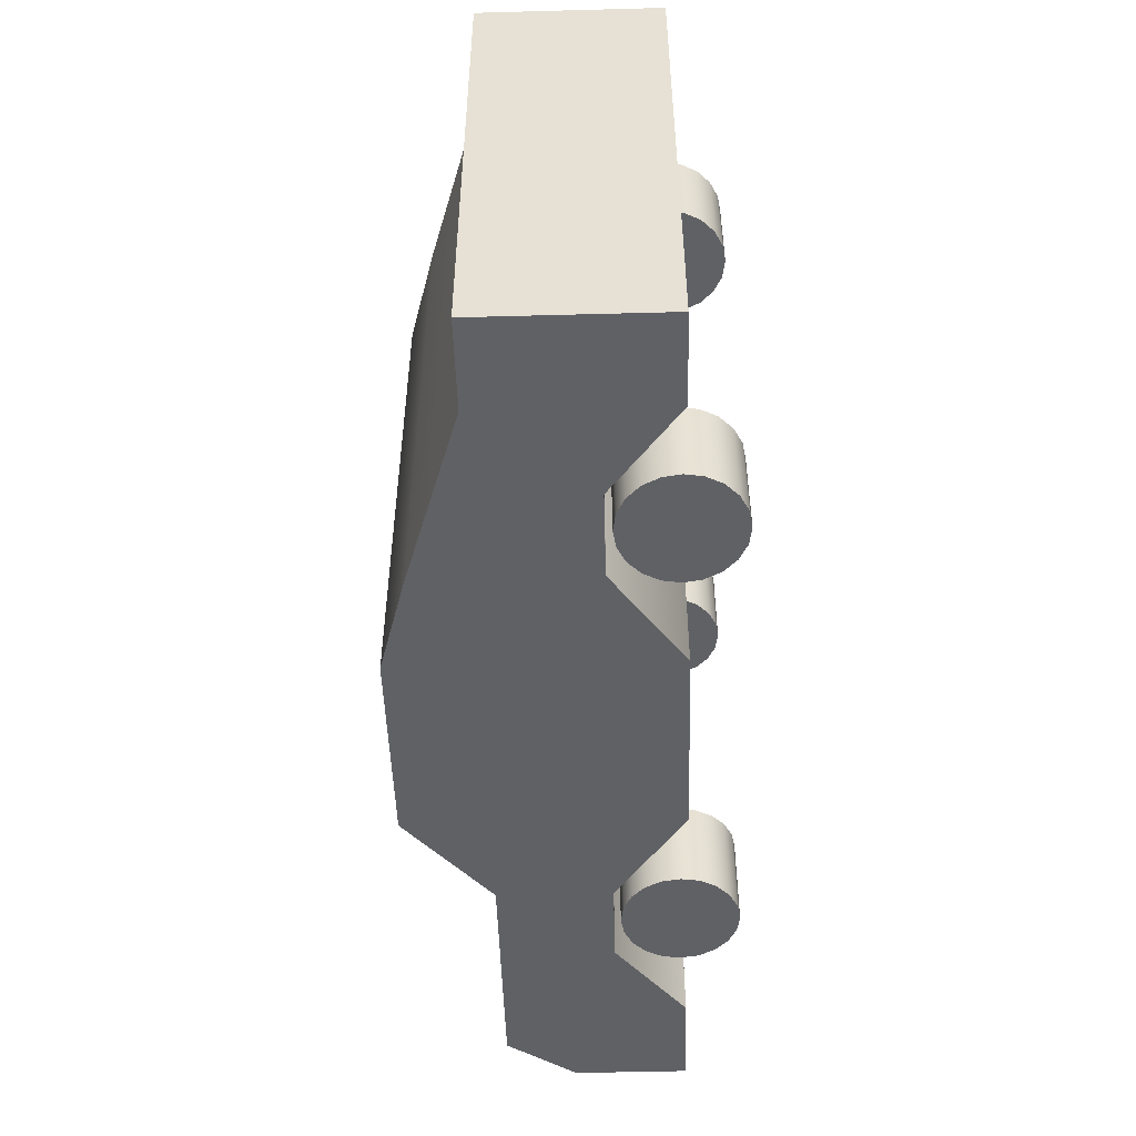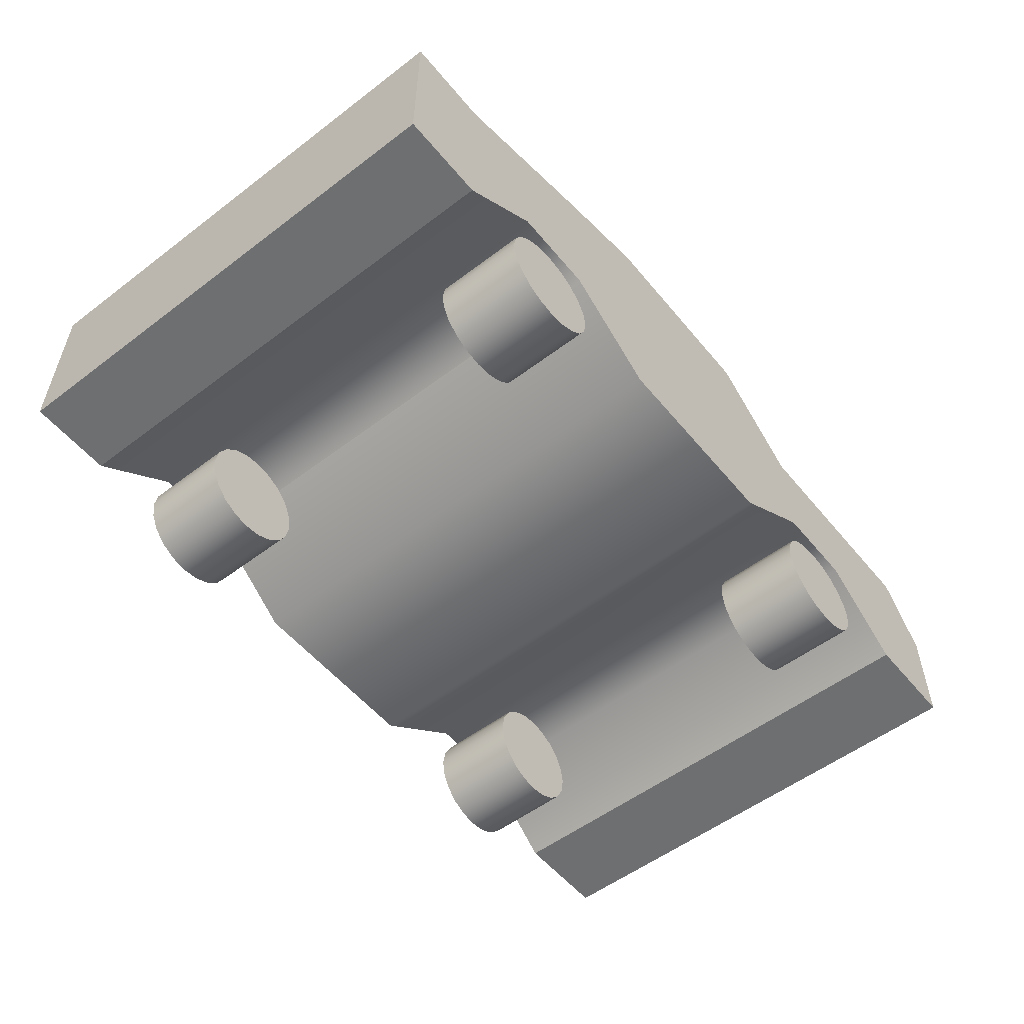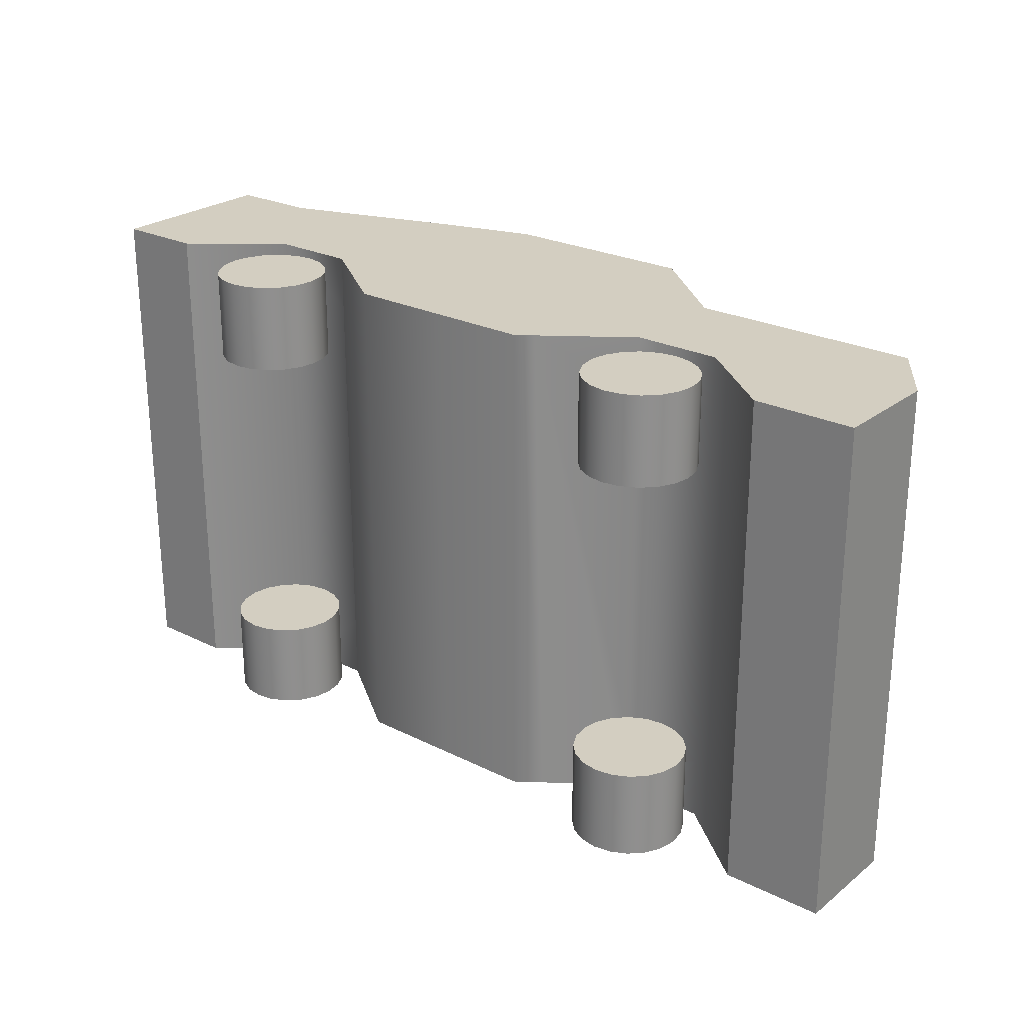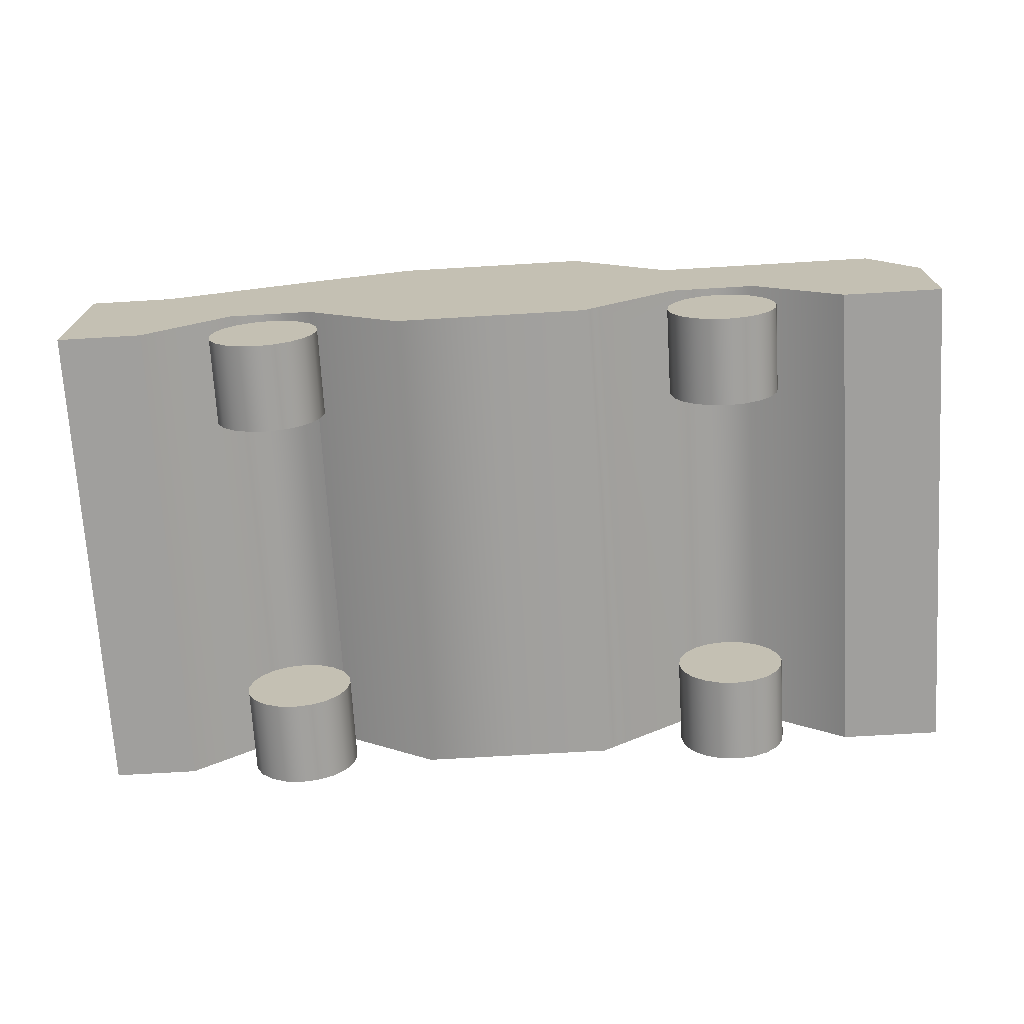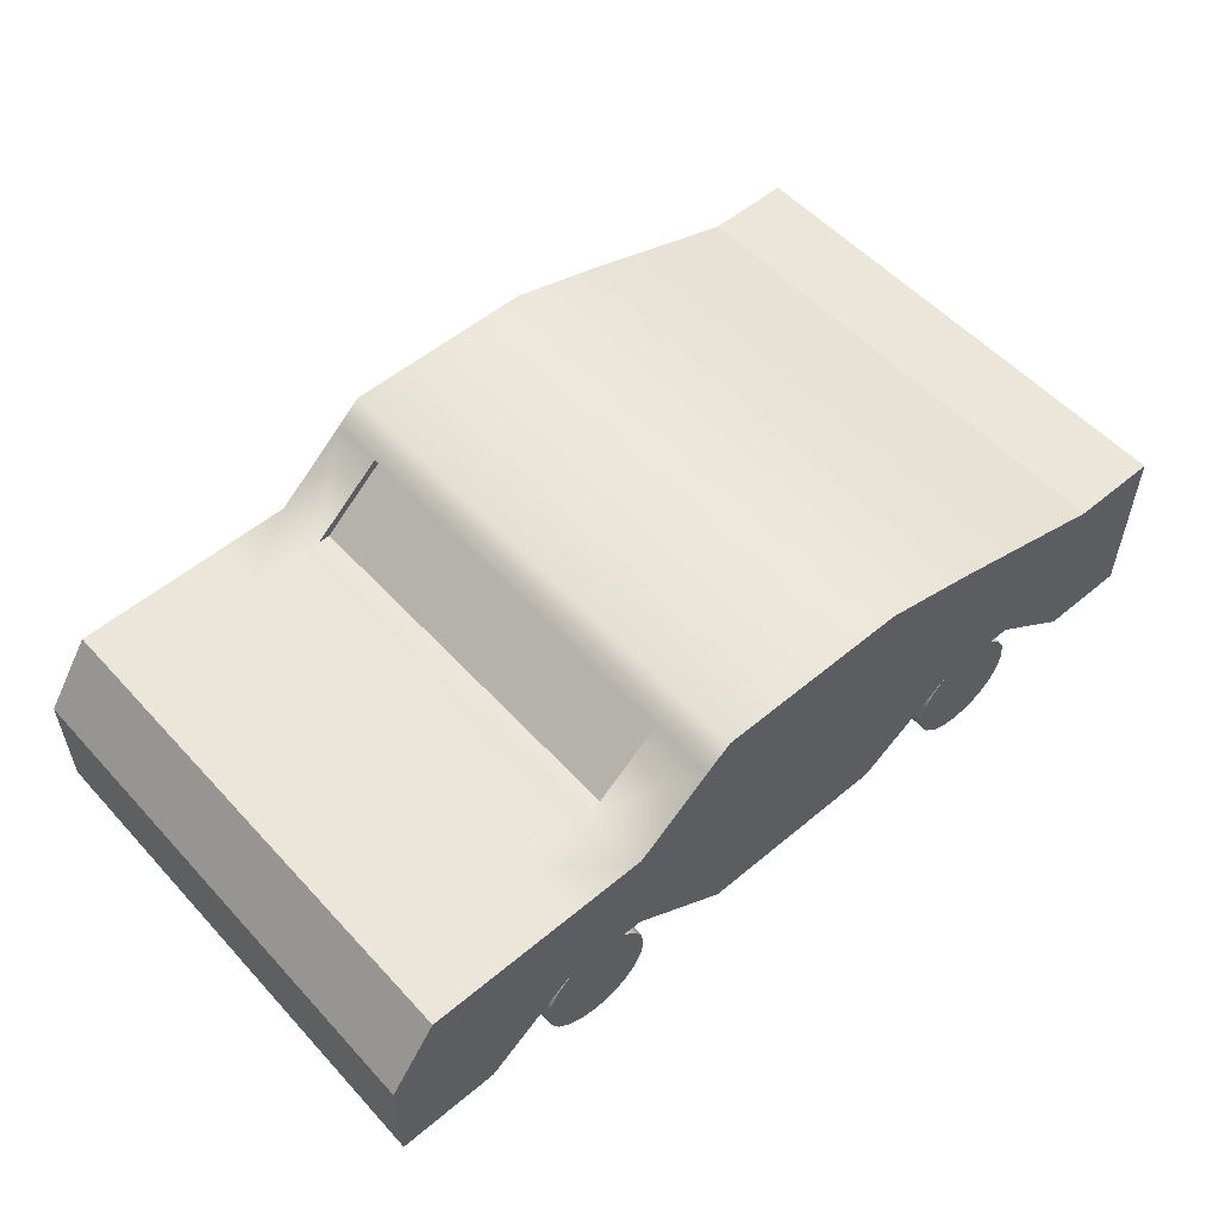
<metadata>
{"format":"obj","ext":"obj","renderer":"f3d","projection":"perspective","resolution":1024,"background":"white","views":[{"elev":-49.8,"azim":-88.3,"up":"+Z"},{"elev":-54.5,"azim":-51.2,"up":"+Y"},{"elev":25.0,"azim":38.9,"up":"+Z"},{"elev":-71.3,"azim":3.4,"up":"+Y"},{"elev":54.6,"azim":138.5,"up":"+Y"}]}
</metadata>
<code>
g default
v -6.02 0.9349 4.443
v 6.895 0.8948 4.443
v -6.02 2.852 4.443
v 6.895 2.852 4.443
v -6.02 2.852 -4.443
v 6.895 2.852 -4.443
v -6.02 0.9349 -4.443
v 6.895 0.8948 -4.443
v 3.86 2.106 4.443
v 3.86 2.106 -4.443
v 3.86 2.852 -4.443
v 3.86 2.852 4.443
v -3.023 2.106 4.443
v -3.023 2.106 -4.443
v -3.023 2.852 -4.443
v -3.023 2.852 4.443
v 0.4184 0.8741 4.443
v 0.4184 2.852 4.443
v 0.4184 2.852 -4.443
v 0.4184 0.8741 -4.443
v -1.302 0.8741 4.443
v -1.302 0.8741 -4.443
v -1.302 2.852 -4.443
v -1.302 2.852 4.443
v 2.139 0.8741 4.443
v 2.139 2.852 4.443
v 2.139 2.852 -4.443
v 2.139 0.8741 -4.443
v 3.86 4.056 -4.443
v 3.86 4.056 4.443
v 6.895 4.056 4.443
v 6.895 4.056 -4.443
v -1.302 5.529 -4.443
v -1.302 5.529 4.443
v 0.4184 5.529 4.443
v 0.4184 5.529 -4.443
v -6.02 4.056 4.443
v -3.023 5.027 4.443
v -3.023 5.027 -4.443
v -6.02 4.056 -4.443
v 2.139 5.529 4.443
v 2.139 5.529 -4.443
v 2.999 1.49 4.443
v 2.139 1.49 4.443
v 0.4184 1.49 4.443
v -1.302 1.49 4.443
v -2.162 1.49 4.443
v 5.377 2.106 4.443
v 5.377 2.852 4.443
v 5.377 4.056 4.443
v 5.377 4.056 -4.443
v 5.377 2.852 -4.443
v 5.377 2.106 -4.443
v -4.521 2.106 4.443
v -4.521 2.106 -4.443
v -4.521 2.852 -4.443
v -4.521 4.541 -4.443
v -4.521 4.541 4.443
v -4.521 2.852 4.443
v 8.677 0.8948 -4.443
v 8.677 0.8948 4.443
v 8.677 2.852 -4.443
v 8.677 2.852 4.443
v 7.85 4.056 -4.443
v 7.85 4.056 4.443
v -7.544 0.9349 -4.443
v -7.544 0.9349 4.443
v -7.544 2.852 4.443
v -7.544 2.852 -4.443
v -7.544 4.056 4.443
v -7.544 4.056 -4.443
v 3.86 2.106 3.487
v 5.377 2.106 3.487
v 6.895 0.8948 3.487
v 8.677 0.8948 3.487
v 8.677 2.852 3.487
v 7.85 4.056 3.487
v 6.895 4.056 3.487
v 5.377 4.056 3.487
v 3.86 4.056 3.487
v 2.139 5.529 3.487
v 0.4184 5.529 3.487
v -1.302 5.529 3.487
v -3.023 5.027 3.487
v -4.521 4.541 3.487
v -6.02 4.056 3.487
v -7.544 4.056 3.487
v -7.544 2.852 3.487
v -7.544 0.9349 3.487
v -6.02 0.9349 3.487
v -4.521 2.106 3.487
v -3.023 2.106 3.487
v 3.86 2.106 -3.326
v 5.377 2.106 -3.326
v 6.895 0.8948 -3.326
v 8.677 0.8948 -3.326
v 8.677 2.852 -3.326
v 7.85 4.056 -3.326
v 6.895 4.056 -3.326
v 5.377 4.056 -3.326
v 3.86 4.056 -3.326
v 2.139 5.529 -3.326
v 0.4184 5.529 -3.326
v -1.302 5.529 -3.326
v -3.023 5.027 -3.326
v -4.521 4.541 -3.326
v -6.02 4.056 -3.326
v -7.544 4.056 -3.326
v -7.544 2.852 -3.326
v -7.544 0.9349 -3.326
v -6.02 0.9349 -3.326
v -4.521 2.106 -3.326
v -3.023 2.106 -3.326
v 2.575 2.852 4.443
v 2.575 5.156 4.443
v 2.575 5.156 3.487
v 2.575 5.156 -3.326
v 2.575 5.156 -4.443
v 2.575 2.852 -4.443
v 2.575 1.186 -4.443
v 3.646 4.056 -3.326
v 2.361 5.156 -3.326
v 2.361 5.156 3.487
v 3.646 4.056 3.487
v 2.575 4.056 4.443
v 2.139 4.056 4.443
v 0.4184 4.056 4.443
v -1.302 4.056 4.443
v -3.023 4.056 4.443
v -4.521 4.056 4.443
v 2.575 4.056 -4.443
v 2.139 4.056 -4.443
v 0.4184 4.056 -4.443
v -1.302 4.056 -4.443
v -3.023 4.056 -4.443
v -4.521 4.056 -4.443
v 2.428 1.081 4.443
v 2.462 1.49 4.443
g pCube1
f 12 9 48 49
f 79 80 30 50
f 10 11 52 53
f 9 72 73 48
f 61 75 76 63
f 88 89 67 68
f 21 22 20 17
f 22 23 19 20
f 82 83 34 35
f 45 46 21 17
f 54 91 92 13
f 55 56 15 14
f 84 85 58 38
f 59 54 13 16
f 44 45 17 25
f 81 82 35 41
f 20 19 27 28
f 17 20 28 25
f 13 92 113 14 22 21 47
f 14 15 23 22
f 83 84 38 34
f 46 47 21
f 137 138 44 25
f 115 116 81 41
f 28 27 119 120
f 25 28 120 137
f 12 49 50 30
f 63 76 77 65
f 51 52 11 29
f 24 18 127 128
f 133 134 33 36
f 129 130 59 16
f 135 136 57 39
f 87 88 68 70
f 18 26 126 127
f 132 133 36 42
f 16 24 128 129
f 134 135 39 33
f 26 114 125 126
f 118 131 132 42
f 26 44 138 114
f 18 45 44 26
f 24 46 45 18
f 16 13 47 46 24
f 49 48 2 4
f 50 49 4 31
f 78 79 50 31
f 6 52 51 32
f 53 52 6 8
f 48 73 74 2
f 90 91 54 1
f 5 56 55 7
f 57 136 40
f 37 58 85 86
f 3 59 130 37
f 1 54 59 3
f 2 74 75 61
f 8 6 62 60
f 4 2 61 63
f 6 32 64 62
f 77 78 31 65
f 31 4 63 65
f 89 90 1 67
f 1 3 68 67
f 5 7 66 69
f 3 37 70 68
f 37 86 87 70
f 40 5 69 71
f 73 72 93 94
f 74 73 94 95
f 75 74 95 96
f 76 75 96 97
f 77 76 97 98
f 98 99 78 77
f 99 100 79 78
f 100 101 80 79
f 116 117 102 81
f 102 103 82 81
f 103 104 83 82
f 104 105 84 83
f 105 106 85 84
f 86 85 106 107
f 87 86 107 108
f 108 109 88 87
f 109 110 89 88
f 110 111 90 89
f 111 112 91 90
f 92 91 112 113
f 94 93 10 53
f 95 94 53 8
f 96 95 8 60
f 97 96 60 62
f 98 97 62 64
f 32 99 98 64
f 51 100 99 32
f 29 101 100 51
f 42 102 117 118
f 36 103 102 42
f 33 104 103 36
f 39 105 104 33
f 57 106 105 39
f 107 106 57 40
f 108 107 40 71
f 69 109 108 71
f 66 110 109 69
f 7 111 110 66
f 7 55 112 111
f 113 112 55 14
f 30 125 114 12
f 80 116 115 30
f 121 122 123 124
f 118 117 101 29
f 29 131 118
f 120 119 11 10
f 101 117 122 121
f 117 116 123 122
f 116 80 124 123
f 80 101 121 124
f 115 125 30
f 126 125 115 41
f 127 126 41 35
f 128 127 35 34
f 129 128 34 38
f 58 130 129 38
f 37 130 58
f 11 119 131 29
f 132 131 119 27
f 27 19 133 132
f 19 23 134 133
f 23 15 135 134
f 15 56 136 135
f 40 136 56 5
f 137 120 10 93 72 9 43
f 43 138 137
f 114 138 43 9 12
g default
v -2.816 1.303 -4.334
v -2.958 1.582 -4.334
v -3.179 1.803 -4.334
v -3.458 1.945 -4.334
v -3.767 1.994 -4.334
v -4.076 1.945 -4.334
v -4.355 1.803 -4.334
v -4.576 1.582 -4.334
v -4.718 1.303 -4.334
v -4.767 0.9943 -4.334
v -4.718 0.6853 -4.334
v -4.576 0.4065 -4.334
v -4.355 0.1853 -4.334
v -4.076 0.04322 -4.334
v -3.767 -0.005728 -4.334
v -3.458 0.04322 -4.334
v -3.179 0.1853 -4.334
v -2.958 0.4065 -4.334
v -2.816 0.6853 -4.334
v -2.767 0.9943 -4.334
v -2.816 1.303 -2.74
v -2.958 1.582 -2.74
v -3.179 1.803 -2.74
v -3.458 1.945 -2.74
v -3.767 1.994 -2.74
v -4.076 1.945 -2.74
v -4.355 1.803 -2.74
v -4.576 1.582 -2.74
v -4.718 1.303 -2.74
v -4.767 0.9943 -2.74
v -4.718 0.6853 -2.74
v -4.576 0.4065 -2.74
v -4.355 0.1853 -2.74
v -4.076 0.04322 -2.74
v -3.767 -0.005728 -2.74
v -3.458 0.04322 -2.74
v -3.179 0.1853 -2.74
v -2.958 0.4065 -2.74
v -2.816 0.6853 -2.74
v -2.767 0.9943 -2.74
v -3.767 0.9943 -4.334
v -3.767 0.9943 -2.74
g pCylinder3
f 139 140 160 159
f 140 141 161 160
f 141 142 162 161
f 142 143 163 162
f 143 144 164 163
f 144 145 165 164
f 145 146 166 165
f 146 147 167 166
f 147 148 168 167
f 148 149 169 168
f 149 150 170 169
f 150 151 171 170
f 151 152 172 171
f 152 153 173 172
f 153 154 174 173
f 154 155 175 174
f 155 156 176 175
f 156 157 177 176
f 157 158 178 177
f 158 139 159 178
f 140 139 179
f 141 140 179
f 142 141 179
f 143 142 179
f 144 143 179
f 145 144 179
f 146 145 179
f 147 146 179
f 148 147 179
f 149 148 179
f 150 149 179
f 151 150 179
f 152 151 179
f 153 152 179
f 154 153 179
f 155 154 179
f 156 155 179
f 157 156 179
f 158 157 179
f 139 158 179
f 159 160 180
f 160 161 180
f 161 162 180
f 162 163 180
f 163 164 180
f 164 165 180
f 165 166 180
f 166 167 180
f 167 168 180
f 168 169 180
f 169 170 180
f 170 171 180
f 171 172 180
f 172 173 180
f 173 174 180
f 174 175 180
f 175 176 180
f 176 177 180
f 177 178 180
f 178 159 180
g default
v -2.816 1.303 2.74
v -2.958 1.582 2.74
v -3.179 1.803 2.74
v -3.458 1.945 2.74
v -3.767 1.994 2.74
v -4.076 1.945 2.74
v -4.355 1.803 2.74
v -4.576 1.582 2.74
v -4.718 1.303 2.74
v -4.767 0.9943 2.74
v -4.718 0.6853 2.74
v -4.576 0.4065 2.74
v -4.355 0.1853 2.74
v -4.076 0.04322 2.74
v -3.767 -0.005728 2.74
v -3.458 0.04322 2.74
v -3.179 0.1853 2.74
v -2.958 0.4065 2.74
v -2.816 0.6853 2.74
v -2.767 0.9943 2.74
v -2.816 1.303 4.334
v -2.958 1.582 4.334
v -3.179 1.803 4.334
v -3.458 1.945 4.334
v -3.767 1.994 4.334
v -4.076 1.945 4.334
v -4.355 1.803 4.334
v -4.576 1.582 4.334
v -4.718 1.303 4.334
v -4.767 0.9943 4.334
v -4.718 0.6853 4.334
v -4.576 0.4065 4.334
v -4.355 0.1853 4.334
v -4.076 0.04322 4.334
v -3.767 -0.005728 4.334
v -3.458 0.04322 4.334
v -3.179 0.1853 4.334
v -2.958 0.4065 4.334
v -2.816 0.6853 4.334
v -2.767 0.9943 4.334
v -3.767 0.9943 2.74
v -3.767 0.9943 4.334
g pCylinder4
f 181 182 202 201
f 182 183 203 202
f 183 184 204 203
f 184 185 205 204
f 185 186 206 205
f 186 187 207 206
f 187 188 208 207
f 188 189 209 208
f 189 190 210 209
f 190 191 211 210
f 191 192 212 211
f 192 193 213 212
f 193 194 214 213
f 194 195 215 214
f 195 196 216 215
f 196 197 217 216
f 197 198 218 217
f 198 199 219 218
f 199 200 220 219
f 200 181 201 220
f 182 181 221
f 183 182 221
f 184 183 221
f 185 184 221
f 186 185 221
f 187 186 221
f 188 187 221
f 189 188 221
f 190 189 221
f 191 190 221
f 192 191 221
f 193 192 221
f 194 193 221
f 195 194 221
f 196 195 221
f 197 196 221
f 198 197 221
f 199 198 221
f 200 199 221
f 181 200 221
f 201 202 222
f 202 203 222
f 203 204 222
f 204 205 222
f 205 206 222
f 206 207 222
f 207 208 222
f 208 209 222
f 209 210 222
f 210 211 222
f 211 212 222
f 212 213 222
f 213 214 222
f 214 215 222
f 215 216 222
f 216 217 222
f 217 218 222
f 218 219 222
f 219 220 222
f 220 201 222
g default
v 5.624 1.303 -4.334
v 5.482 1.582 -4.334
v 5.261 1.803 -4.334
v 4.982 1.945 -4.334
v 4.673 1.994 -4.334
v 4.364 1.945 -4.334
v 4.085 1.803 -4.334
v 3.864 1.582 -4.334
v 3.722 1.303 -4.334
v 3.673 0.9943 -4.334
v 3.722 0.6853 -4.334
v 3.864 0.4065 -4.334
v 4.085 0.1853 -4.334
v 4.364 0.04322 -4.334
v 4.673 -0.005728 -4.334
v 4.982 0.04322 -4.334
v 5.261 0.1853 -4.334
v 5.482 0.4065 -4.334
v 5.624 0.6853 -4.334
v 5.673 0.9943 -4.334
v 5.624 1.303 -2.74
v 5.482 1.582 -2.74
v 5.261 1.803 -2.74
v 4.982 1.945 -2.74
v 4.673 1.994 -2.74
v 4.364 1.945 -2.74
v 4.085 1.803 -2.74
v 3.864 1.582 -2.74
v 3.722 1.303 -2.74
v 3.673 0.9943 -2.74
v 3.722 0.6853 -2.74
v 3.864 0.4065 -2.74
v 4.085 0.1853 -2.74
v 4.364 0.04322 -2.74
v 4.673 -0.005728 -2.74
v 4.982 0.04322 -2.74
v 5.261 0.1853 -2.74
v 5.482 0.4065 -2.74
v 5.624 0.6853 -2.74
v 5.673 0.9943 -2.74
v 4.673 0.9943 -4.334
v 4.673 0.9943 -2.74
g pCylinder2
f 223 224 244 243
f 224 225 245 244
f 225 226 246 245
f 226 227 247 246
f 227 228 248 247
f 228 229 249 248
f 229 230 250 249
f 230 231 251 250
f 231 232 252 251
f 232 233 253 252
f 233 234 254 253
f 234 235 255 254
f 235 236 256 255
f 236 237 257 256
f 237 238 258 257
f 238 239 259 258
f 239 240 260 259
f 240 241 261 260
f 241 242 262 261
f 242 223 243 262
f 224 223 263
f 225 224 263
f 226 225 263
f 227 226 263
f 228 227 263
f 229 228 263
f 230 229 263
f 231 230 263
f 232 231 263
f 233 232 263
f 234 233 263
f 235 234 263
f 236 235 263
f 237 236 263
f 238 237 263
f 239 238 263
f 240 239 263
f 241 240 263
f 242 241 263
f 223 242 263
f 243 244 264
f 244 245 264
f 245 246 264
f 246 247 264
f 247 248 264
f 248 249 264
f 249 250 264
f 250 251 264
f 251 252 264
f 252 253 264
f 253 254 264
f 254 255 264
f 255 256 264
f 256 257 264
f 257 258 264
f 258 259 264
f 259 260 264
f 260 261 264
f 261 262 264
f 262 243 264
g default
v 5.624 1.303 2.74
v 5.482 1.582 2.74
v 5.261 1.803 2.74
v 4.982 1.945 2.74
v 4.673 1.994 2.74
v 4.364 1.945 2.74
v 4.085 1.803 2.74
v 3.864 1.582 2.74
v 3.722 1.303 2.74
v 3.673 0.9943 2.74
v 3.722 0.6853 2.74
v 3.864 0.4065 2.74
v 4.085 0.1853 2.74
v 4.364 0.04322 2.74
v 4.673 -0.005728 2.74
v 4.982 0.04322 2.74
v 5.261 0.1853 2.74
v 5.482 0.4065 2.74
v 5.624 0.6853 2.74
v 5.673 0.9943 2.74
v 5.624 1.303 4.334
v 5.482 1.582 4.334
v 5.261 1.803 4.334
v 4.982 1.945 4.334
v 4.673 1.994 4.334
v 4.364 1.945 4.334
v 4.085 1.803 4.334
v 3.864 1.582 4.334
v 3.722 1.303 4.334
v 3.673 0.9943 4.334
v 3.722 0.6853 4.334
v 3.864 0.4065 4.334
v 4.085 0.1853 4.334
v 4.364 0.04322 4.334
v 4.673 -0.005728 4.334
v 4.982 0.04322 4.334
v 5.261 0.1853 4.334
v 5.482 0.4065 4.334
v 5.624 0.6853 4.334
v 5.673 0.9943 4.334
v 4.673 0.9943 2.74
v 4.673 0.9943 4.334
g pCylinder1
f 265 266 286 285
f 266 267 287 286
f 267 268 288 287
f 268 269 289 288
f 269 270 290 289
f 270 271 291 290
f 271 272 292 291
f 272 273 293 292
f 273 274 294 293
f 274 275 295 294
f 275 276 296 295
f 276 277 297 296
f 277 278 298 297
f 278 279 299 298
f 279 280 300 299
f 280 281 301 300
f 281 282 302 301
f 282 283 303 302
f 283 284 304 303
f 284 265 285 304
f 266 265 305
f 267 266 305
f 268 267 305
f 269 268 305
f 270 269 305
f 271 270 305
f 272 271 305
f 273 272 305
f 274 273 305
f 275 274 305
f 276 275 305
f 277 276 305
f 278 277 305
f 279 278 305
f 280 279 305
f 281 280 305
f 282 281 305
f 283 282 305
f 284 283 305
f 265 284 305
f 285 286 306
f 286 287 306
f 287 288 306
f 288 289 306
f 289 290 306
f 290 291 306
f 291 292 306
f 292 293 306
f 293 294 306
f 294 295 306
f 295 296 306
f 296 297 306
f 297 298 306
f 298 299 306
f 299 300 306
f 300 301 306
f 301 302 306
f 302 303 306
f 303 304 306
f 304 285 306

</code>
